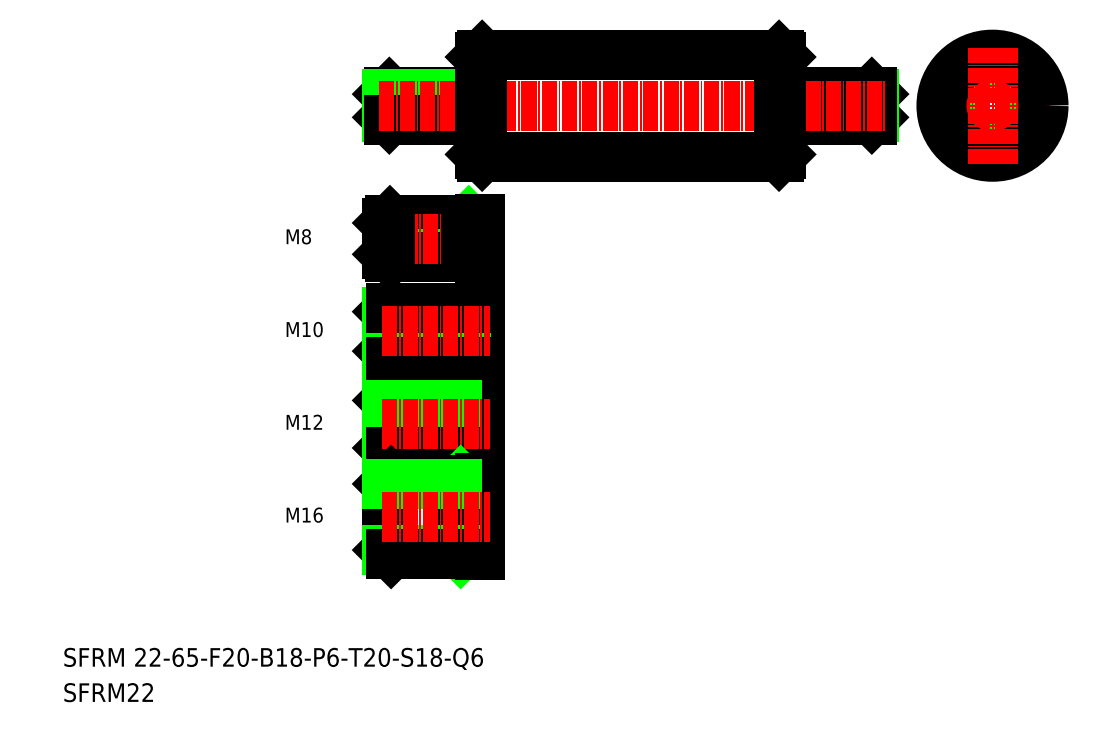
<metadata>
{"format":"dxf","ext":"dxf","renderer":"ezdxf+matplotlib","layout":"modelspace","background":"white","min_lineweight":24,"dpi":150}
</metadata>
<code>
0
SECTION
2
ENTITIES
0
TEXT
8
0
10
10
20
2.593
30
0
40
4
1
SFRM 22-65-F20-B18-P6-T20-S18-Q6
0
TEXT
8
0
10
10
20
-5
30
0
40
4
1
SFRM22
0
TEXT
8
0
10
57.86
20
93.66
30
0
40
3.2
1
M8
0
ARC
8
0
10
99.59
20
99.16
30
0
40
0.3
50
270
51
0
0
LINE
8
0
10
96.89
20
98.24
30
0
11
97.51
21
98.86
31
0
0
LINE
8
0
10
79.89
20
98.24
30
0
11
80.51
21
98.86
31
0
0
LINE
8
0
10
79.89
20
98.24
30
0
11
96.89
21
98.24
31
0
0
LINE
8
0
10
80.51
20
98.86
30
0
11
99.59
21
98.86
31
0
0
ARC
8
0
10
99.59
20
90.56
30
0
40
0.3
50
0
51
90
0
LINE
8
0
10
96.89
20
91.49
30
0
11
97.51
21
90.86
31
0
0
ARC
8
0
10
99.59
20
80.16
30
0
40
0.3
50
270
51
0
0
LINE
8
0
10
96.89
20
79.11
30
0
11
97.64
21
79.86
31
0
0
ARC
8
0
10
99.59
20
69.56
30
0
40
0.3
50
0
51
90
0
LINE
8
0
10
96.89
20
70.61
30
0
11
97.64
21
69.86
31
0
0
LINE
8
0
10
96.89
20
79.86
30
0
11
96.89
21
69.86
31
0
0
LINE
8
0
10
99.89
20
80.16
30
0
11
99.89
21
69.56
31
0
0
ARC
8
0
10
99.59
20
61.16
30
0
40
0.3
50
270
51
0
0
LINE
8
0
10
94.89
20
59.99
30
0
11
95.76
21
60.86
31
0
0
ARC
8
0
10
99.59
20
48.56
30
0
40
0.3
50
0
51
90
0
LINE
8
0
10
94.89
20
49.74
30
0
11
95.76
21
48.86
31
0
0
LINE
8
0
10
94.89
20
60.86
30
0
11
94.89
21
48.86
31
0
0
LINE
8
0
10
99.89
20
61.16
30
0
11
99.89
21
48.56
31
0
0
LINE
8
0
10
79.89
20
91.49
30
0
11
80.51
21
90.86
31
0
0
LINE
8
0
10
79.89
20
79.11
30
0
11
80.64
21
79.86
31
0
0
LINE
8
0
10
79.89
20
70.61
30
0
11
80.64
21
69.86
31
0
0
LINE
8
0
10
79.89
20
79.11
30
0
11
79.89
21
70.61
31
0
0
LINE
8
0
10
80.64
20
69.86
30
0
11
80.64
21
79.86
31
0
0
LINE
8
0
10
79.89
20
59.99
30
0
11
80.76
21
60.86
31
0
0
LINE
8
0
10
79.89
20
49.74
30
0
11
80.76
21
48.86
31
0
0
LINE
8
0
10
79.89
20
59.99
30
0
11
79.89
21
49.74
31
0
0
LINE
8
0
10
80.76
20
48.86
30
0
11
80.76
21
60.86
31
0
0
LINE
8
0
10
79.89
20
49.74
30
0
11
94.89
21
49.74
31
0
0
LINE
8
0
10
80.76
20
48.86
30
0
11
99.59
21
48.86
31
0
0
LINE
8
0
10
80.76
20
60.86
30
0
11
99.59
21
60.86
31
0
0
LINE
8
0
10
79.89
20
59.99
30
0
11
94.89
21
59.99
31
0
0
LINE
8
0
10
79.89
20
70.61
30
0
11
96.89
21
70.61
31
0
0
LINE
8
0
10
80.64
20
69.86
30
0
11
99.59
21
69.86
31
0
0
LINE
8
0
10
79.89
20
91.49
30
0
11
96.89
21
91.49
31
0
0
LINE
8
0
10
79.89
20
79.11
30
0
11
96.89
21
79.11
31
0
0
LINE
8
0
10
80.51
20
90.86
30
0
11
99.59
21
90.86
31
0
0
LINE
8
0
10
80.64
20
79.86
30
0
11
99.59
21
79.86
31
0
0
LINE
8
CENTER
10
78.87
20
94.86
30
0
11
102.1
21
94.86
31
0
0
LINE
8
CENTER
10
78.87
20
74.86
30
0
11
102.1
21
74.86
31
0
0
LINE
8
CENTER
10
78.87
20
54.86
30
0
11
102.1
21
54.86
31
0
0
ARC
8
0
10
99.59
20
43.16
30
0
40
0.3
50
270
51
0
0
LINE
8
0
10
94.89
20
41.99
30
0
11
95.76
21
42.86
31
0
0
ARC
8
0
10
99.59
20
26.56
30
0
40
0.3
50
0
51
90
0
LINE
8
0
10
94.89
20
27.74
30
0
11
95.76
21
26.86
31
0
0
LINE
8
0
10
99.89
20
43.16
30
0
11
99.89
21
26.56
31
0
0
LINE
8
0
10
94.89
20
42.86
30
0
11
94.89
21
26.86
31
0
0
LINE
8
0
10
79.89
20
41.99
30
0
11
80.76
21
42.86
31
0
0
LINE
8
0
10
79.89
20
27.74
30
0
11
80.76
21
26.86
31
0
0
LINE
8
0
10
79.89
20
41.99
30
0
11
79.89
21
27.74
31
0
0
LINE
8
0
10
80.76
20
26.86
30
0
11
80.76
21
42.86
31
0
0
LINE
8
0
10
80.76
20
42.86
30
0
11
99.59
21
42.86
31
0
0
LINE
8
0
10
79.89
20
41.99
30
0
11
94.89
21
41.99
31
0
0
LINE
8
0
10
79.89
20
27.74
30
0
11
94.89
21
27.74
31
0
0
LINE
8
0
10
80.76
20
26.86
30
0
11
99.59
21
26.86
31
0
0
LINE
8
CENTER
10
78.87
20
34.86
30
0
11
102.1
21
34.86
31
0
0
LINE
8
0
10
80.51
20
90.86
30
0
11
80.51
21
98.86
31
0
0
LINE
8
0
10
79.89
20
98.24
30
0
11
79.89
21
91.49
31
0
0
LINE
8
0
10
99.89
20
99.16
30
0
11
99.89
21
90.56
31
0
0
LINE
8
0
10
96.89
20
98.86
30
0
11
96.89
21
90.86
31
0
0
TEXT
8
0
10
57.86
20
73.66
30
0
40
3.2
1
M10
0
TEXT
8
0
10
57.86
20
53.66
30
0
40
3.2
1
M12
0
TEXT
8
0
10
57.86
20
33.66
30
0
40
3.2
1
M16
0
CIRCLE
8
0
10
210.4
20
123.5
30
0
40
3
0
CIRCLE
8
0
10
210.4
20
123.5
30
0
40
2.5
0
LINE
8
CENTER
10
197.9
20
123.5
30
0
11
222.9
21
123.5
31
0
0
CIRCLE
8
0
10
210.4
20
123.5
30
0
40
11
0
LINE
8
CENTER
10
210.4
20
136
30
0
11
210.4
21
111
31
0
0
LINE
8
0
10
184.9
20
126
30
0
11
184.4
21
126.5
31
0
0
LINE
8
0
10
184.9
20
121
30
0
11
184.4
21
120.5
31
0
0
LINE
8
0
10
184.9
20
126
30
0
11
184.9
21
121
31
0
0
LINE
8
0
10
184.4
20
120.5
30
0
11
184.4
21
126.5
31
0
0
LINE
8
0
10
164.4
20
134.5
30
0
11
164.9
21
134
31
0
0
LINE
8
0
10
164.9
20
128.3
30
0
11
164.9
21
128.3
31
0
0
LINE
8
0
10
166.9
20
126
30
0
11
166.4
21
126.5
31
0
0
ARC
8
0
10
165.1
20
126.7
30
0
40
0.2
50
180
51
270
0
LINE
8
0
10
164.9
20
123.5
30
0
11
164.9
21
123.5
31
0
0
LINE
8
0
10
166.9
20
121
30
0
11
166.4
21
120.5
31
0
0
ARC
8
0
10
165.1
20
120.3
30
0
40
0.2
50
90
51
180
0
LINE
8
0
10
166.9
20
126.5
30
0
11
166.9
21
120.5
31
0
0
LINE
8
0
10
184.9
20
121
30
0
11
166.9
21
121
31
0
0
LINE
8
0
10
184.9
20
126
30
0
11
166.9
21
126
31
0
0
LINE
8
0
10
184.4
20
120.5
30
0
11
165.1
21
120.5
31
0
0
LINE
8
0
10
184.4
20
126.5
30
0
11
165.1
21
126.5
31
0
0
LINE
8
0
10
99.89
20
134
30
0
11
100.4
21
134.5
31
0
0
ARC
8
0
10
99.69
20
126.7
30
0
40
0.2
50
270
51
0
0
LINE
8
0
10
97.89
20
126
30
0
11
98.39
21
126.5
31
0
0
ARC
8
0
10
99.69
20
120.3
30
0
40
0.2
50
0
51
90
0
LINE
8
0
10
97.89
20
121
30
0
11
98.39
21
120.5
31
0
0
LINE
8
0
10
97.89
20
126.5
30
0
11
97.89
21
120.5
31
0
0
LINE
8
0
10
100.4
20
134.5
30
0
11
164.4
21
134.5
31
0
0
LINE
8
0
10
79.89
20
126
30
0
11
80.39
21
126.5
31
0
0
LINE
8
0
10
79.89
20
121
30
0
11
80.39
21
120.5
31
0
0
LINE
8
0
10
80.39
20
120.5
30
0
11
80.39
21
126.5
31
0
0
LINE
8
0
10
79.89
20
126
30
0
11
79.89
21
121
31
0
0
LINE
8
0
10
80.39
20
126.5
30
0
11
99.69
21
126.5
31
0
0
LINE
8
0
10
79.89
20
126
30
0
11
97.89
21
126
31
0
0
LINE
8
0
10
79.89
20
121
30
0
11
97.89
21
121
31
0
0
LINE
8
0
10
80.39
20
120.5
30
0
11
99.69
21
120.5
31
0
0
LINE
8
CENTER
10
78.24
20
123.5
30
0
11
187.6
21
123.5
31
0
0
LINE
8
0
10
164.9
20
113
30
0
11
164.4
21
112.5
31
0
0
LINE
8
0
10
99.89
20
113
30
0
11
100.4
21
112.5
31
0
0
LINE
8
0
10
100.4
20
112.5
30
0
11
164.4
21
112.5
31
0
0
LINE
8
0
10
164.9
20
134
30
0
11
164.9
21
113
31
0
0
LINE
8
0
10
99.89
20
134
30
0
11
99.89
21
113
31
0
0
LINE
8
0
10
100.4
20
134.5
30
0
11
100.4
21
112.5
31
0
0
LINE
8
0
10
164.4
20
134.5
30
0
11
164.4
21
112.5
31
0
0
ENDSEC
0
EOF

</code>
